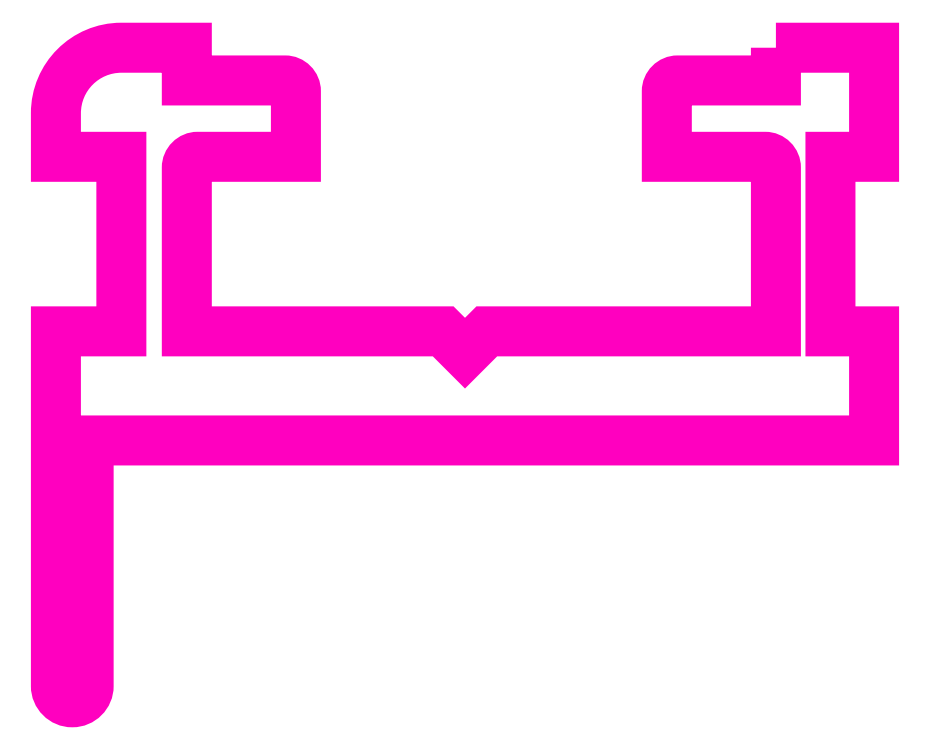
<metadata>
{"format":"dxf","ext":"dxf","renderer":"ezdxf+matplotlib","layout":"modelspace","background":"white","min_lineweight":24,"dpi":150}
</metadata>
<code>
0
SECTION
2
ENTITIES
0
POLYLINE
8
ANA
66
     1
10
0
20
0
30
0
70
     1
0
VERTEX
8
ANA
10
272.1
20
271.3
30
0
0
VERTEX
8
ANA
10
272.1
20
269.8
30
0
0
VERTEX
8
ANA
10
267.6
20
269.8
30
0
42
0.4142
0
VERTEX
8
ANA
10
267.1
20
269.3
30
0
0
VERTEX
8
ANA
10
267.1
20
266.3
30
0
0
VERTEX
8
ANA
10
271.6
20
266.3
30
0
42
-0.4142
0
VERTEX
8
ANA
10
272.1
20
265.8
30
0
0
VERTEX
8
ANA
10
272.1
20
258.3
30
0
0
VERTEX
8
ANA
10
258.9
20
258.3
30
0
0
VERTEX
8
ANA
10
257.9
20
257.3
30
0
0
VERTEX
8
ANA
10
256.9
20
258.3
30
0
0
VERTEX
8
ANA
10
245.1
20
258.3
30
0
0
VERTEX
8
ANA
10
245.1
20
265.8
30
0
42
-0.4142
0
VERTEX
8
ANA
10
245.6
20
266.3
30
0
0
VERTEX
8
ANA
10
250.1
20
266.3
30
0
0
VERTEX
8
ANA
10
250.1
20
269.3
30
0
42
0.4142
0
VERTEX
8
ANA
10
249.6
20
269.8
30
0
0
VERTEX
8
ANA
10
245.1
20
269.8
30
0
0
VERTEX
8
ANA
10
245.1
20
271.3
30
0
0
VERTEX
8
ANA
10
242.1
20
271.3
30
0
42
0.4142
0
VERTEX
8
ANA
10
239.1
20
268.3
30
0
0
VERTEX
8
ANA
10
239.1
20
266.3
30
0
0
VERTEX
8
ANA
10
242.1
20
266.3
30
0
0
VERTEX
8
ANA
10
242.1
20
258.3
30
0
0
VERTEX
8
ANA
10
239.1
20
258.3
30
0
0
VERTEX
8
ANA
10
239.1
20
242.1
30
0
42
1
0
VERTEX
8
ANA
10
240.6
20
242.1
30
0
0
VERTEX
8
ANA
10
240.6
20
253.3
30
0
0
VERTEX
8
ANA
10
276.6
20
253.3
30
0
0
VERTEX
8
ANA
10
276.6
20
258.3
30
0
0
VERTEX
8
ANA
10
274.6
20
258.3
30
0
0
VERTEX
8
ANA
10
274.6
20
266.3
30
0
0
VERTEX
8
ANA
10
276.6
20
266.3
30
0
0
VERTEX
8
ANA
10
276.6
20
271.3
30
0
0
SEQEND
8
ANA
0
ENDSEC
0
EOF

</code>
